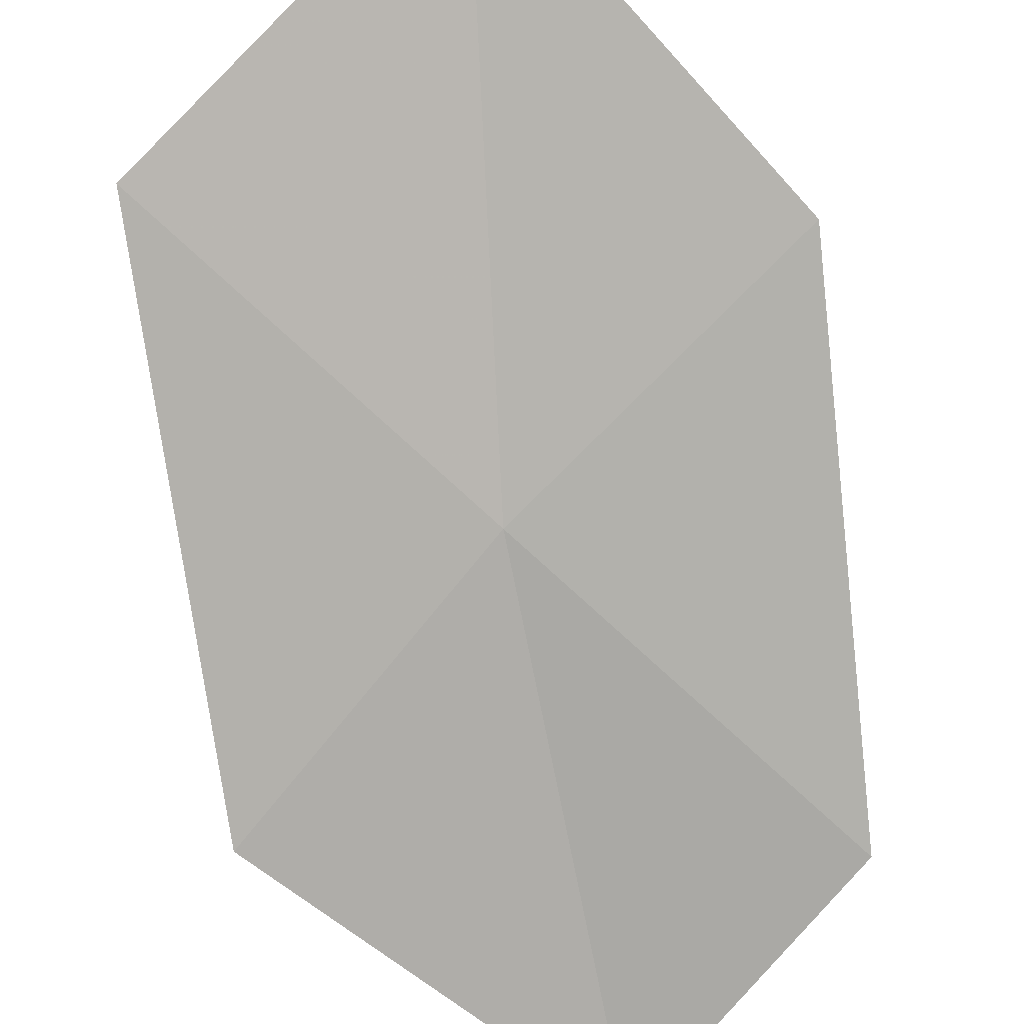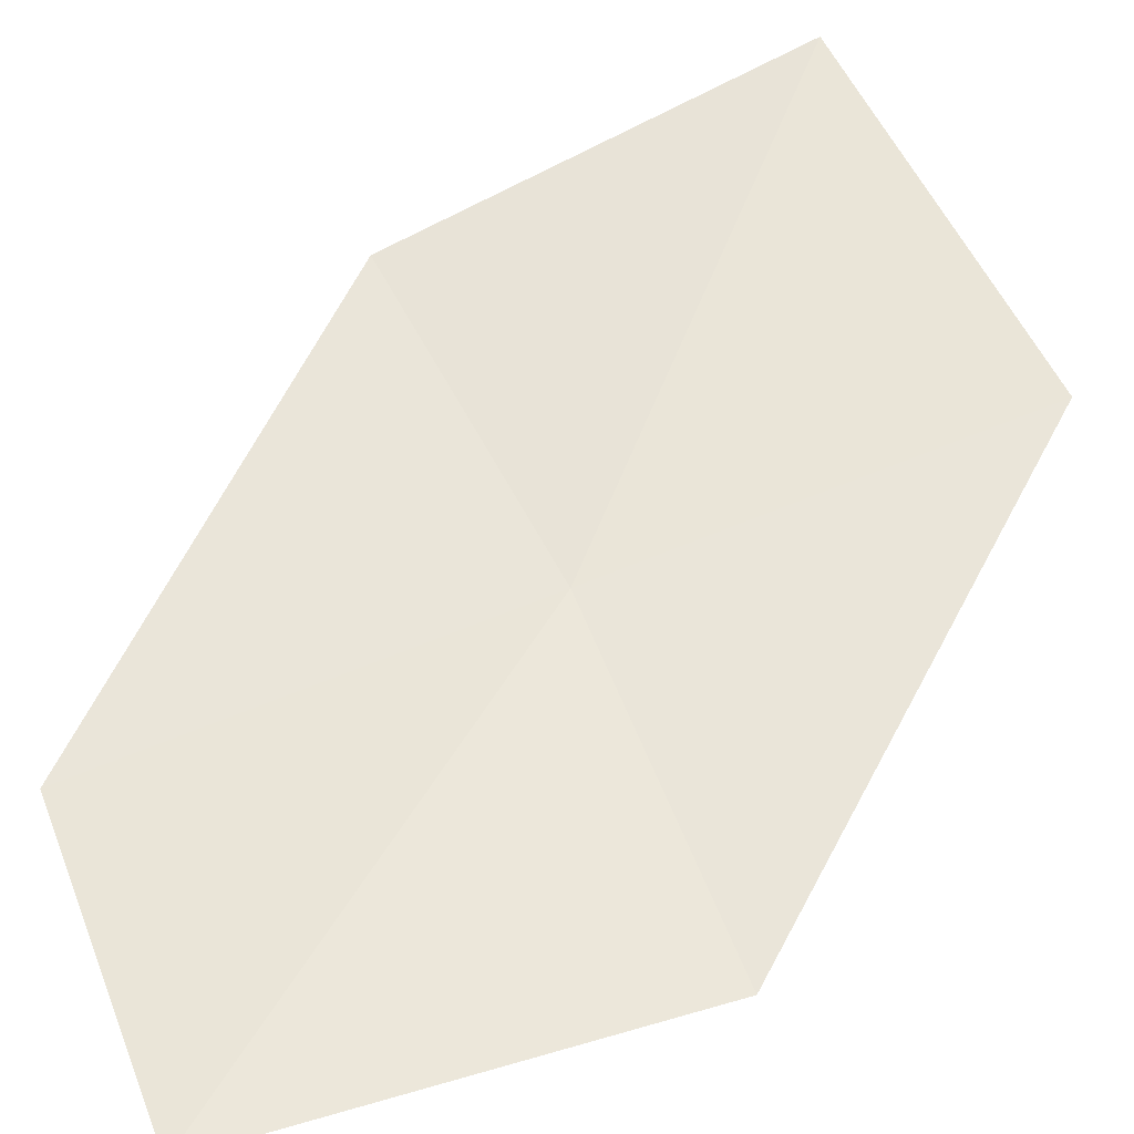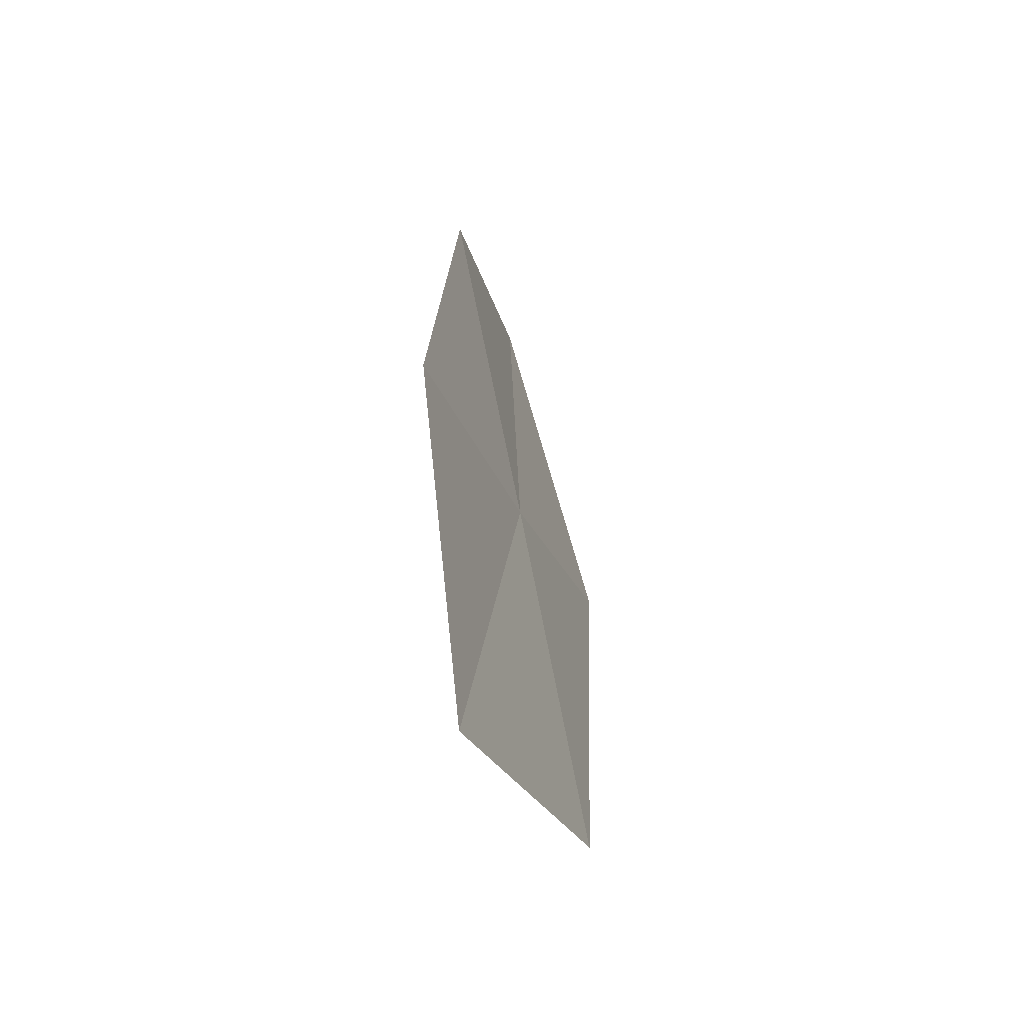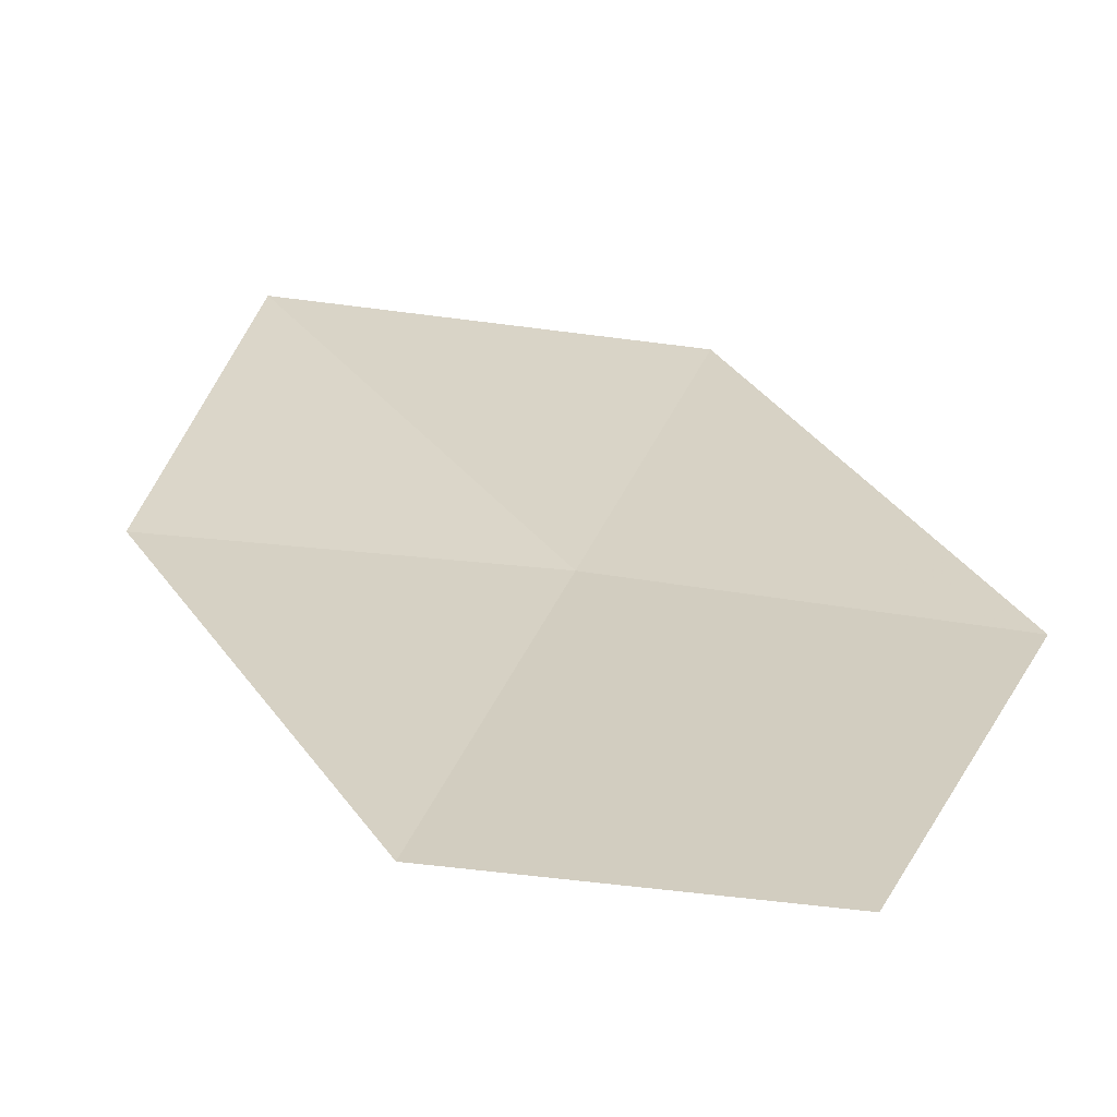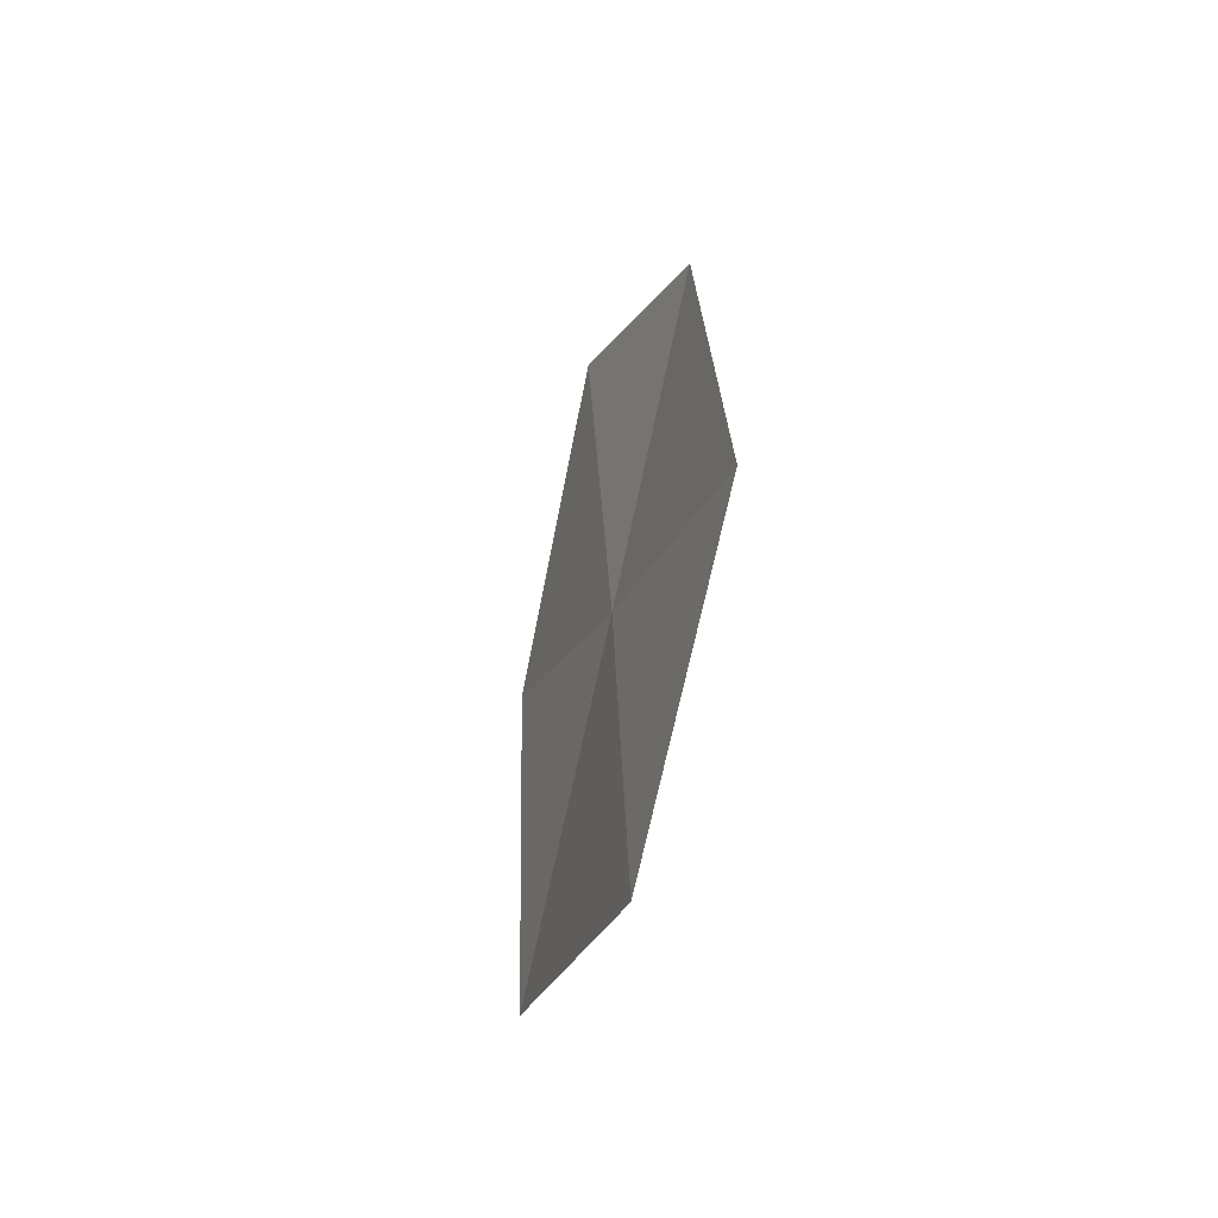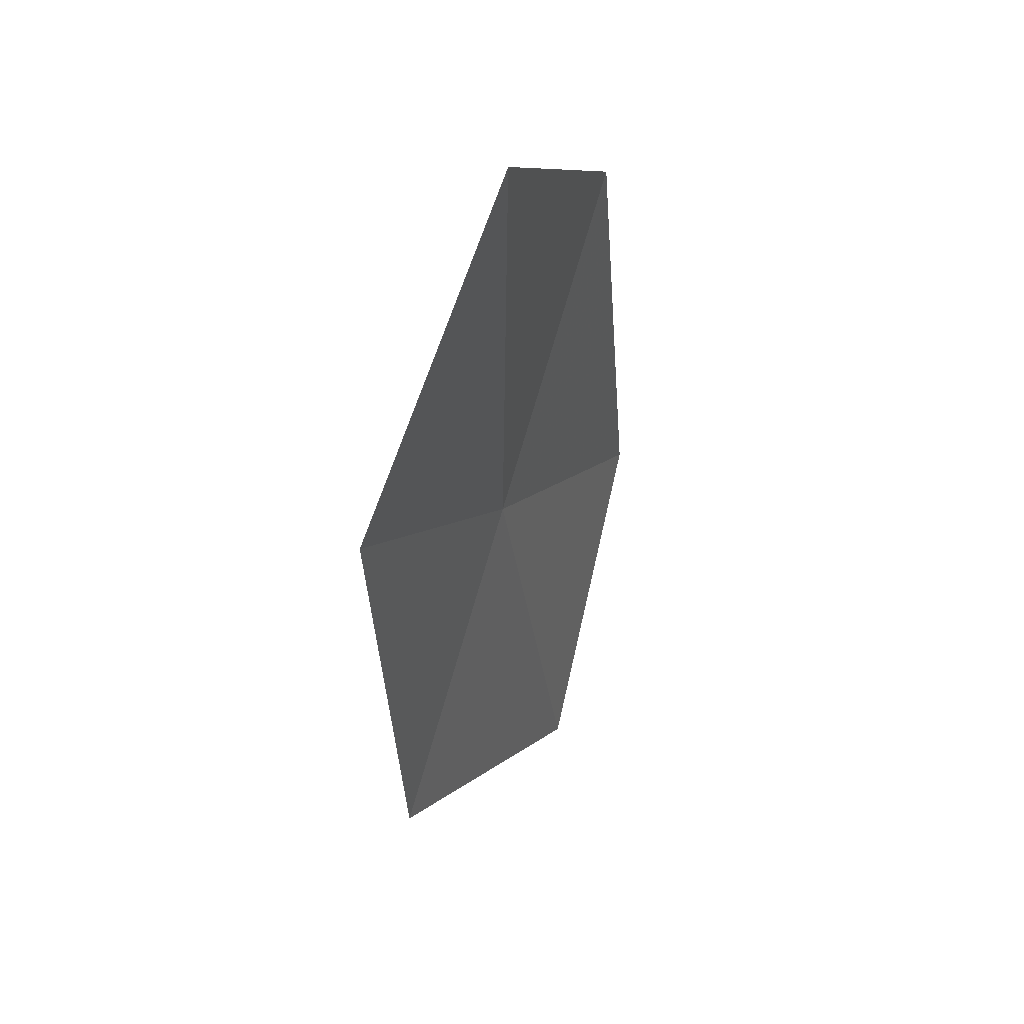
<metadata>
{"format":"obj","ext":"obj","renderer":"f3d","projection":"perspective","resolution":1024,"background":"white","views":[{"elev":-79.5,"azim":13.8,"up":"+Z"},{"elev":56.9,"azim":-147.7,"up":"+Z"},{"elev":-59.3,"azim":111.1,"up":"+Y"},{"elev":26.7,"azim":162.3,"up":"+Z"},{"elev":-55.2,"azim":70.8,"up":"+Y"},{"elev":48.3,"azim":-58.0,"up":"+Y"}]}
</metadata>
<code>
v -8.479 -12.62 9.98
v -9.697 -11.7 10.02
v -8.569 -10.35 10.07
v -7.491 -11.16 9.947
v -9.48 -14.1 10.02
v -7.176 -13.41 9.943
v -8.023 -14.98 10.07
f 1 3 2
f 1 4 3
f 1 2 5
f 1 6 4
f 1 5 7
f 1 7 6

</code>
